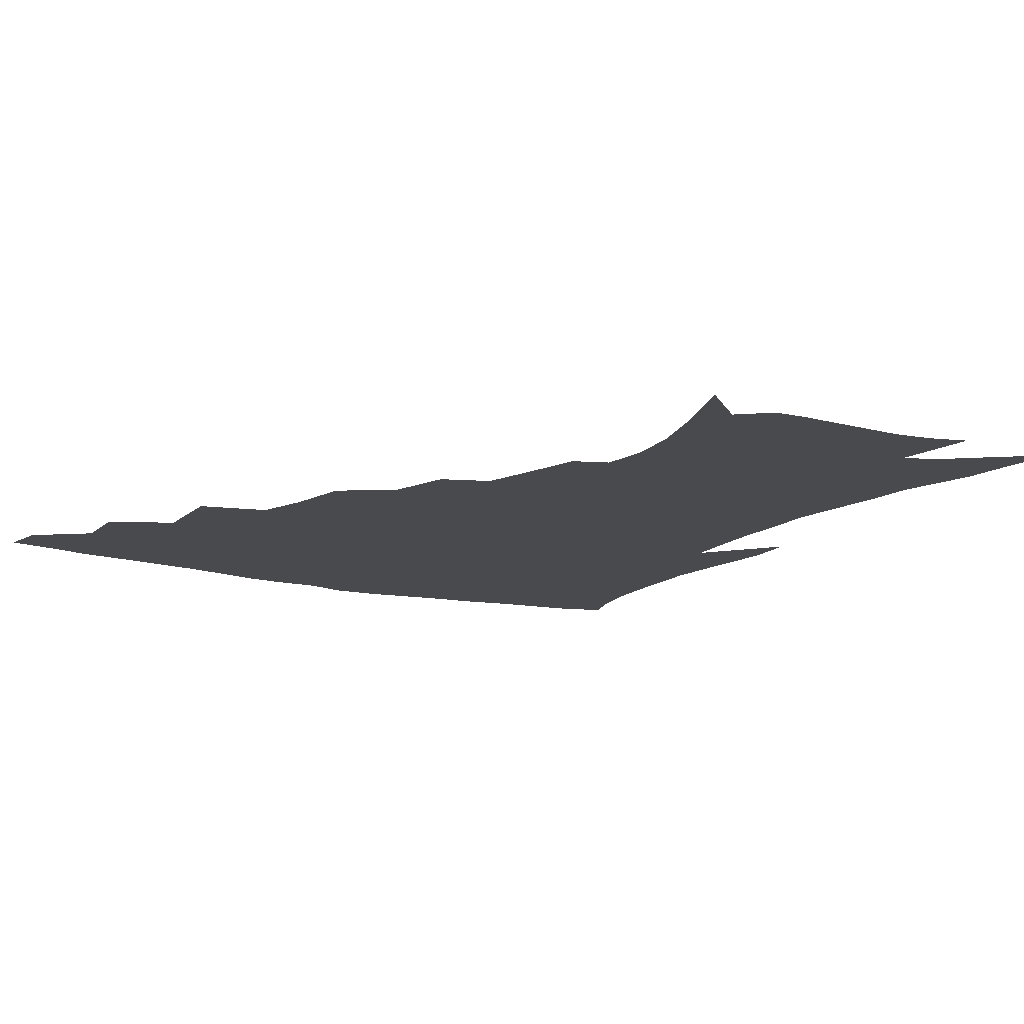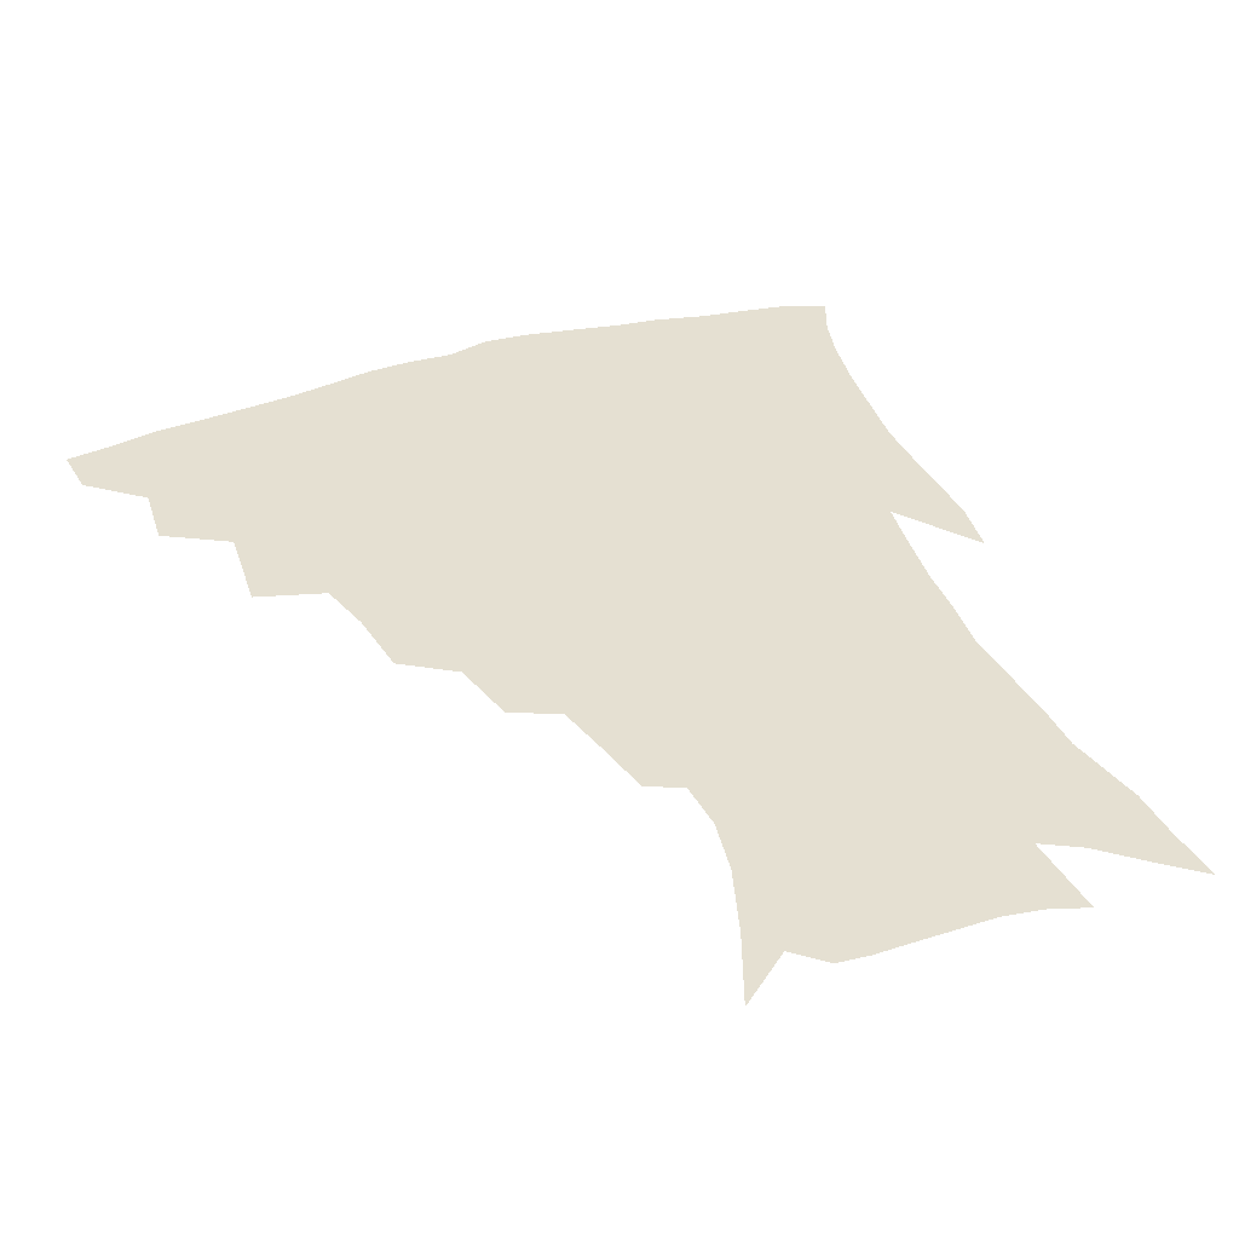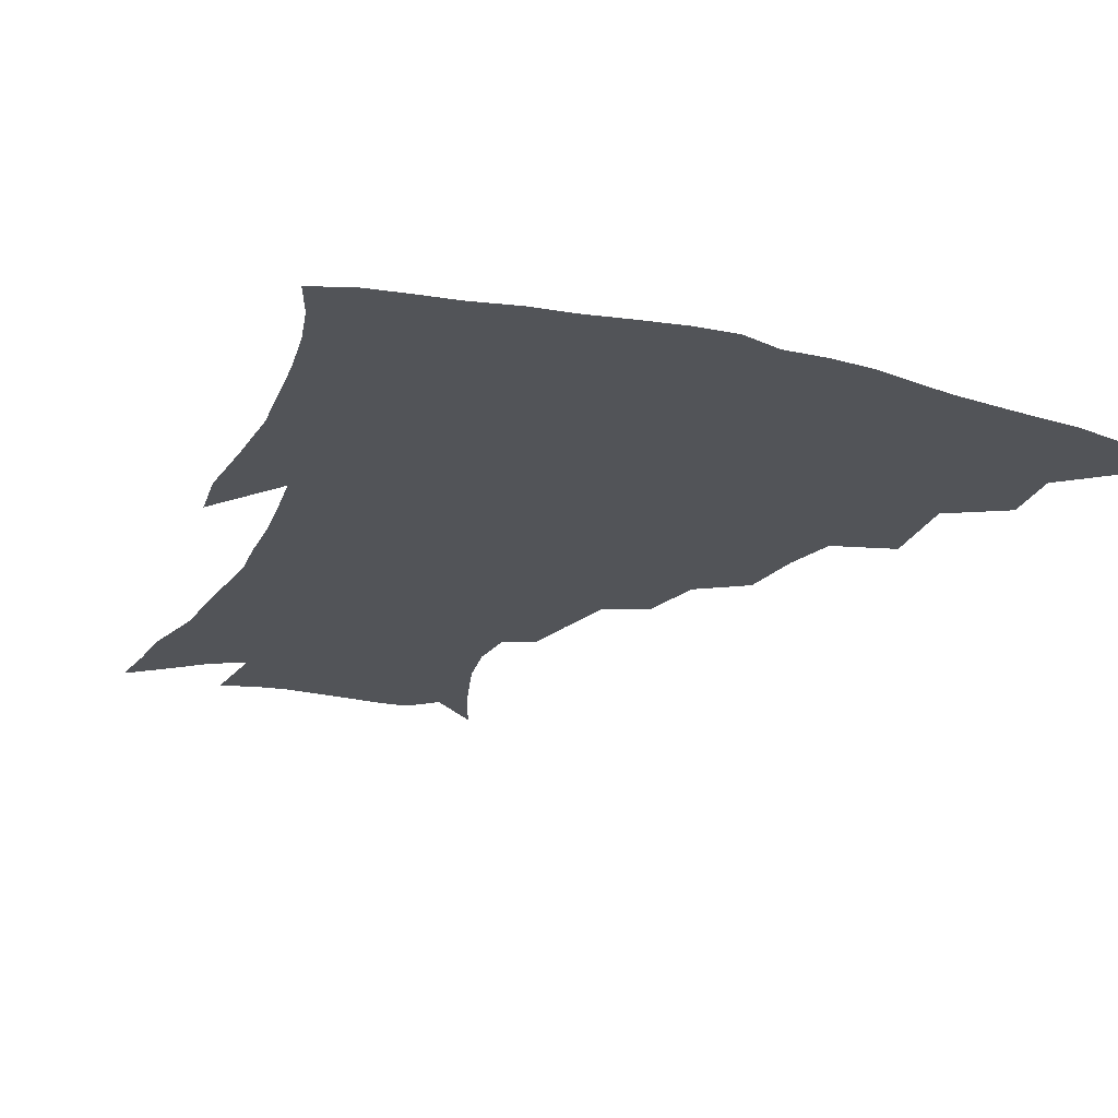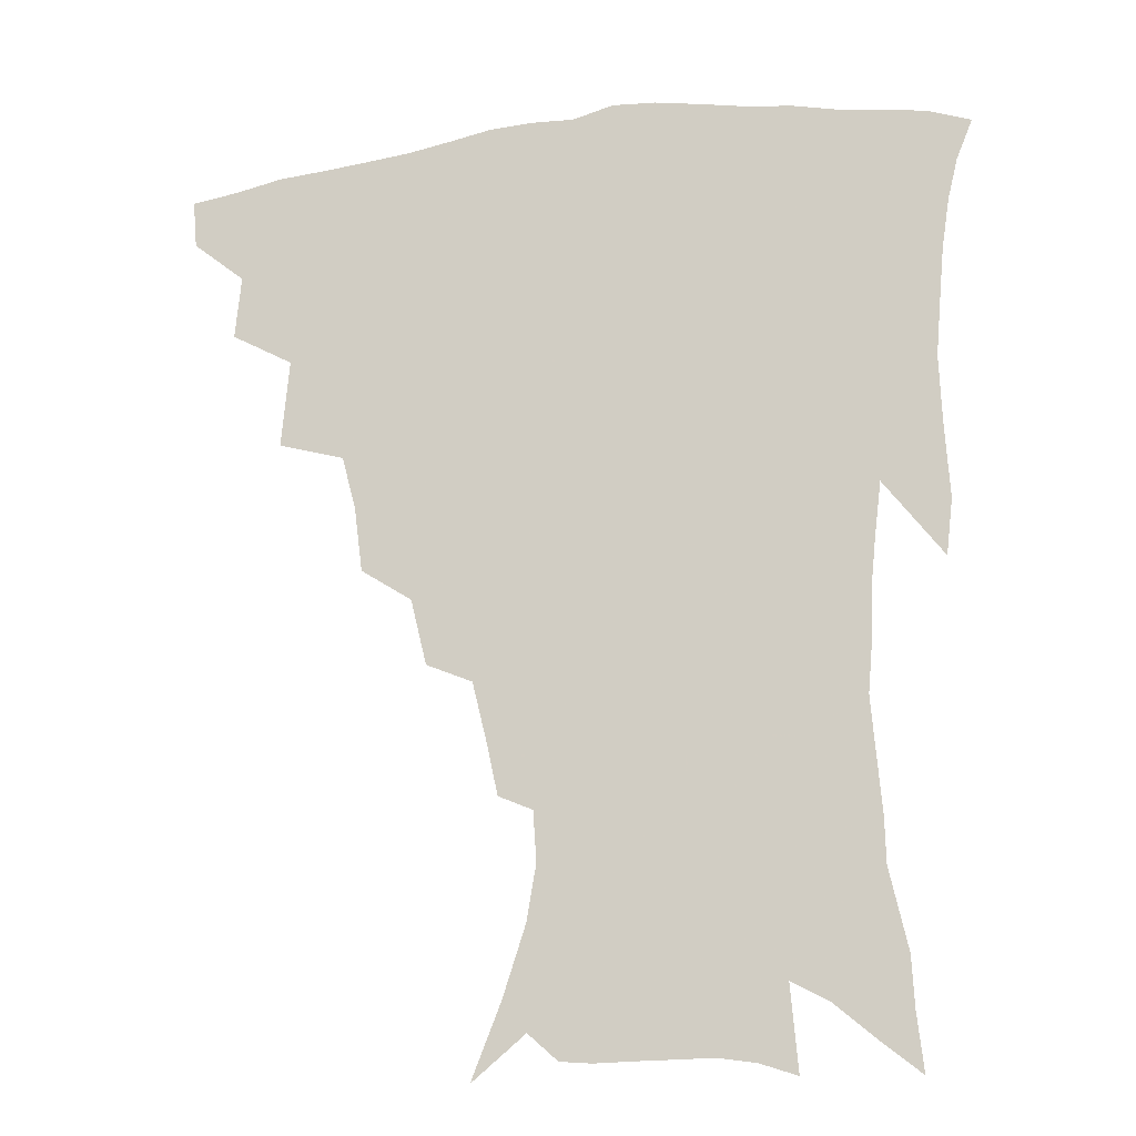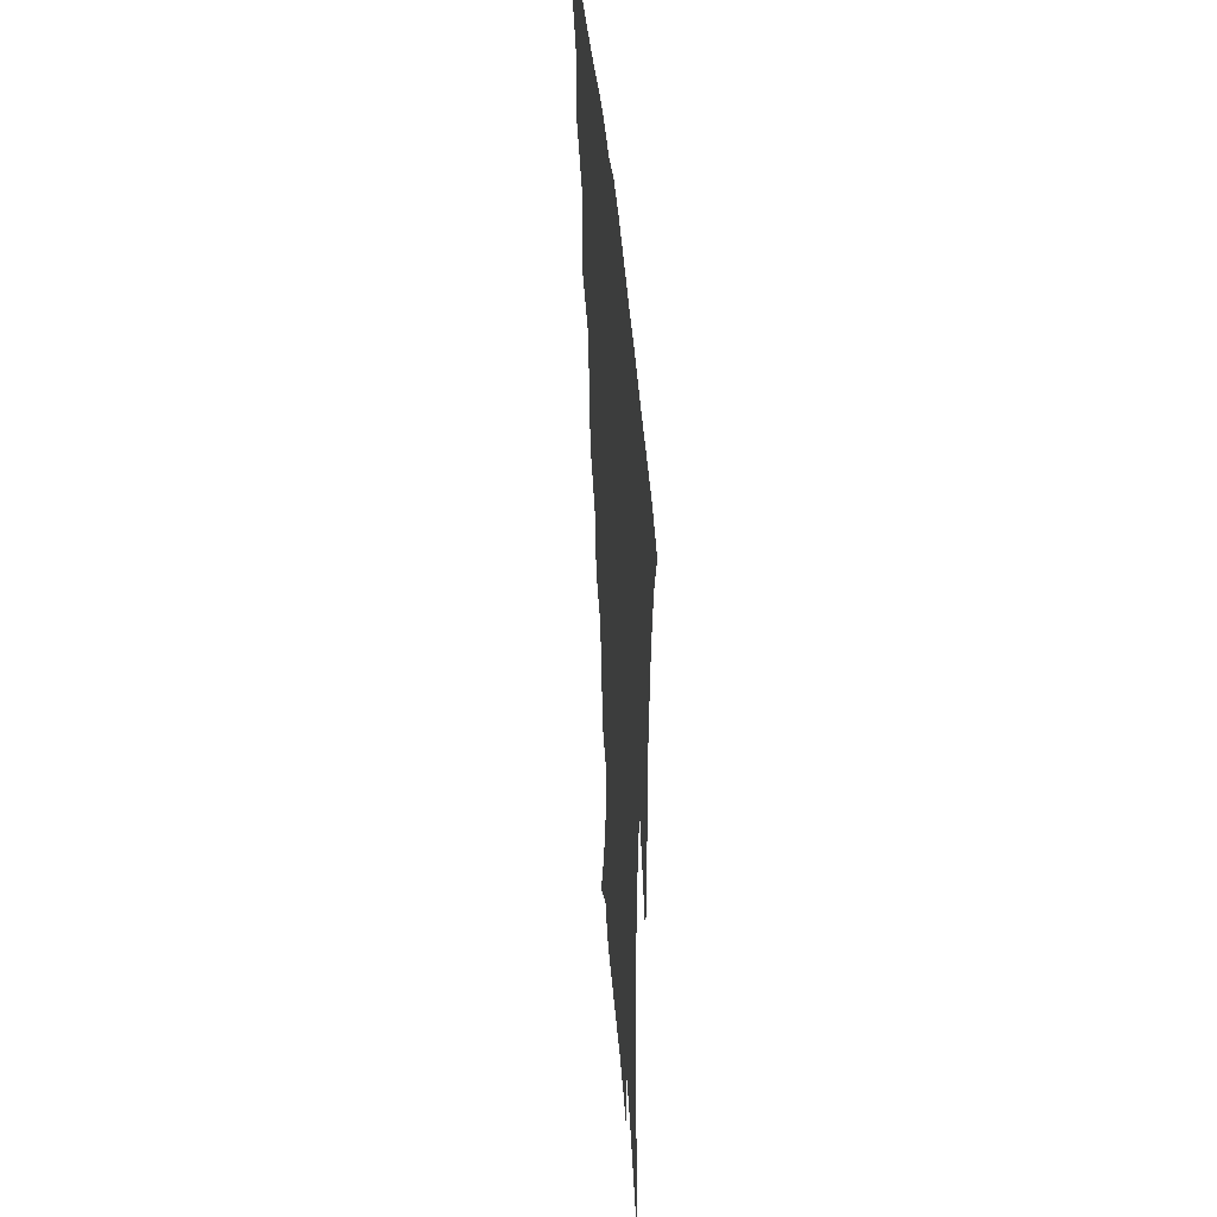
<metadata>
{"format":"obj","ext":"obj","renderer":"f3d","projection":"perspective","resolution":1024,"background":"white","views":[{"elev":-13.2,"azim":-32.3,"up":"+Z"},{"elev":37.6,"azim":-21.9,"up":"+Z"},{"elev":-23.2,"azim":156.7,"up":"+Z"},{"elev":-18.9,"azim":14.8,"up":"+Y"},{"elev":43.1,"azim":85.3,"up":"+Y"}]}
</metadata>
<code>
v 438.1 413.4 0
v 436.7 429.4 0
v 453.7 377.8 0
v 455.6 398.8 0
v 455 415.7 0
v 452.5 431.6 0
v 471.6 336.8 0
v 474.1 366.1 0
v 474.2 386 0
v 471.8 401.8 0
v 470.1 417.6 0
v 468 434.6 0
v 501 290.9 0
v 498.1 312.9 0
v 493.5 330.2 0
v 491.8 352.7 0
v 491.4 373 0
v 490.1 389.5 0
v 487.5 404.4 0
v 485.3 419.8 0
v 483.6 435.6 0
v 523.2 257.8 0
v 517.9 279.7 0
v 513.3 298.5 0
v 513.5 328.4 0
v 508.6 340.6 0
v 508.4 361.3 0
v 506.4 376.7 0
v 504.5 391.6 0
v 502.7 406.3 0
v 501 420.9 0
v 498.8 436.9 0
v 547 214.2 0
v 543.4 231.1 0
v 538.5 251.2 0
v 533.5 272.6 0
v 529.6 291.2 0
v 527.5 313.7 0
v 526.2 334.2 0
v 523.1 347.2 0
v 523.2 366.1 0
v 520.9 379.7 0
v 519 393.8 0
v 517.2 408.2 0
v 515.4 422.9 0
v 513.6 438.3 0
v 539.3 127.4 0
v 549 152 0
v 556.3 174.7 0
v 559.4 192.8 0
v 558.3 209.2 0
v 555.3 228.3 0
v 551.6 244.4 0
v 547.8 263.8 0
v 544.2 281.2 0
v 542.1 302.9 0
v 539.9 319.5 0
v 538.5 337 0
v 537.4 352.9 0
v 536.6 368.2 0
v 535.1 382 0
v 533 395.7 0
v 531.6 409.8 0
v 529.8 424.5 0
v 528 440.6 0
v 556.6 141.7 0
v 564.5 166.1 0
v 568.1 186.3 0
v 567.8 200.5 0
v 566.4 219.5 0
v 564 238.7 0
v 560.9 254.1 0
v 557.7 270.2 0
v 555.4 289.7 0
v 553.7 308.2 0
v 552.5 325.3 0
v 551.5 341 0
v 550.6 355.9 0
v 550.7 371.4 0
v 549.3 383.8 0
v 547.6 397.1 0
v 546.1 411.1 0
v 544 426.8 0
v 542.1 443.2 0
v 566.4 133 0
v 570.8 151.3 0
v 575.8 174.1 0
v 577.3 192.6 0
v 576.7 209.8 0
v 575.1 227.3 0
v 573 244.5 0
v 570.5 260.3 0
v 568.4 278.7 0
v 566.8 296.8 0
v 565.3 311.6 0
v 564.5 328.4 0
v 564 343.8 0
v 563.3 357.3 0
v 563.2 372.2 0
v 562.3 384.9 0
v 561.3 398 0
v 560.8 411.4 0
v 559.2 426 0
v 556.4 443.8 0
v 576.7 132.1 0
v 583.1 159 0
v 585.6 179.2 0
v 585.7 193.9 0
v 585.4 217 0
v 583.9 229.7 0
v 582.2 247.6 0
v 580.3 264.3 0
v 578.8 281.9 0
v 577.7 299.9 0
v 577.2 316.5 0
v 576.1 328.8 0
v 576.1 345.1 0
v 575.9 358.9 0
v 575.9 372.8 0
v 575.5 385.6 0
v 575.1 398.7 0
v 574.5 412 0
v 573.1 426.6 0
v 571 443 0
v 588.5 132.3 0
v 593.5 161.4 0
v 594.8 181.7 0
v 594.8 197.8 0
v 594 216.7 0
v 592.9 230.7 0
v 591.4 251.1 0
v 590.2 268.4 0
v 589.2 284.8 0
v 588.5 300.7 0
v 588.3 318.4 0
v 588.3 332.8 0
v 588.5 347.6 0
v 588.6 360.5 0
v 588.9 373.6 0
v 589.1 386.3 0
v 588.9 399.1 0
v 588.3 412.3 0
v 586.8 427.8 0
v 584.6 446.5 0
v 600.9 132.3 0
v 603.6 162.1 0
v 604.1 183 0
v 603.8 203.6 0
v 603.1 218 0
v 602.1 234.9 0
v 600.9 252.5 0
v 600.1 269.2 0
v 599.6 286 0
v 599.3 302.4 0
v 599.4 318.7 0
v 599.7 332.3 0
v 600.1 347 0
v 600.6 359.9 0
v 601.4 373.7 0
v 602.1 386.6 0
v 602.3 399.3 0
v 601.7 413 0
v 600.9 427.6 0
v 598.9 445.4 0
v 613.5 132.4 0
v 613.8 161.6 0
v 613.5 182.7 0
v 613.1 199.9 0
v 612.1 218.1 0
v 611.1 237.3 0
v 610.3 254.8 0
v 610.1 268.5 0
v 609.8 286.4 0
v 610 302 0
v 610.3 318.1 0
v 611 333.3 0
v 611.7 346.7 0
v 612.7 360.4 0
v 613.7 373.5 0
v 614.9 386.5 0
v 615.5 398.9 0
v 616 411.9 0
v 615.2 426.9 0
v 614.2 442.7 0
v 625.8 130.4 0
v 624.4 157.8 0
v 623.3 179.3 0
v 622.4 197.7 0
v 621.2 217.6 0
v 620.3 236.2 0
v 620 251.9 0
v 619.9 268.2 0
v 620.1 283.5 0
v 620.6 299.4 0
v 621.3 314.7 0
v 622 331.8 0
v 623.1 346 0
v 624.4 359.1 0
v 625.7 373 0
v 627.2 385.7 0
v 628.4 398.1 0
v 629.6 410.9 0
v 630.3 424.4 0
v 629.9 439.6 0
v 637.7 126.3 0
v 635.4 153.8 0
v 633.4 175.4 0
v 631.9 195.6 0
v 630.5 214.9 0
v 629.6 233.3 0
v 629.8 247.7 0
v 629.4 266 0
v 630.3 280.4 0
v 631.1 296 0
v 632.1 311 0
v 633 328.6 0
v 634.1 344.7 0
v 636 356.9 0
v 637.6 370.2 0
v 639.4 384.4 0
v 641.8 397.4 0
v 643.4 409.3 0
v 644.5 422.2 0
v 644.3 437.8 0
v 647.5 147.1 0
v 644.7 168.2 0
v 642.9 187.7 0
v 640.4 209.6 0
v 639.7 226.6 0
v 639.9 241.8 0
v 639.8 259.1 0
v 640.4 275.4 0
v 641.2 292.5 0
v 642.5 309.1 0
v 644.2 323.9 0
v 645.5 340 0
v 647.2 355.1 0
v 649.2 368.6 0
v 651.4 382.6 0
v 653.7 395.3 0
v 655.8 407.6 0
v 658 420.4 0
v 659.9 434.1 0
v 660.8 135.7 0
v 656.6 159.7 0
v 653.8 180.6 0
v 651.7 200.1 0
v 650.5 217.9 0
v 649.9 234.8 0
v 650.3 250.5 0
v 650.5 268.6 0
v 651.5 285.6 0
v 653.3 301.7 0
v 655.4 317.5 0
v 656.9 334.3 0
v 658.4 351.3 0
v 660.3 367 0
v 663 379.9 0
v 665.5 393.3 0
v 668.2 405.3 0
v 670.9 417.8 0
v 673.7 432.2 0
v 673.7 125.3 0
v 671.7 143.9 0
v 670.9 160.2 0
v 665.2 186.3 0
v 664.9 201.1 0
v 663.4 219 0
v 661.9 238.2 0
v 663.3 252.8 0
v 663.9 270.7 0
v 665.7 287.7 0
v 667.9 305.4 0
v 669 324.9 0
v 671.1 341.7 0
v 672.7 358.7 0
v 674.7 374.8 0
v 677 389.9 0
v 680.4 402.5 0
v 683.4 414.8 0
v 687.5 429.9 0
v 687.2 279.6 0
v 689.4 297.9 0
v 688 322.1 0
v 687.2 345 0
v 688.8 363 0
v 690.5 381 0
v 693.1 397.9 0
v 696.5 411.7 0
v 701.8 424.7 0
f 4 5 1
f 1 5 2
f 5 6 2
f 8 9 3
f 3 9 4
f 9 10 4
f 4 10 5
f 10 11 5
f 5 11 6
f 11 12 6
f 15 16 7
f 7 16 8
f 16 17 8
f 8 17 9
f 17 18 9
f 9 18 10
f 18 19 10
f 10 19 11
f 19 20 11
f 11 20 12
f 20 21 12
f 23 24 13
f 13 24 14
f 24 25 14
f 14 25 15
f 25 26 15
f 15 26 16
f 26 27 16
f 16 27 17
f 27 28 17
f 17 28 18
f 28 29 18
f 18 29 19
f 29 30 19
f 19 30 20
f 30 31 20
f 20 31 21
f 31 32 21
f 35 36 22
f 22 36 23
f 36 37 23
f 23 37 24
f 37 38 24
f 24 38 25
f 38 39 25
f 25 39 26
f 39 40 26
f 26 40 27
f 40 41 27
f 27 41 28
f 41 42 28
f 28 42 29
f 42 43 29
f 29 43 30
f 43 44 30
f 30 44 31
f 44 45 31
f 31 45 32
f 45 46 32
f 51 52 33
f 33 52 34
f 52 53 34
f 34 53 35
f 53 54 35
f 35 54 36
f 54 55 36
f 36 55 37
f 55 56 37
f 37 56 38
f 56 57 38
f 38 57 39
f 57 58 39
f 39 58 40
f 58 59 40
f 40 59 41
f 59 60 41
f 41 60 42
f 60 61 42
f 42 61 43
f 61 62 43
f 43 62 44
f 62 63 44
f 44 63 45
f 63 64 45
f 45 64 46
f 64 65 46
f 47 66 48
f 66 67 48
f 48 67 49
f 67 68 49
f 49 68 50
f 68 69 50
f 50 69 51
f 69 70 51
f 51 70 52
f 70 71 52
f 52 71 53
f 71 72 53
f 53 72 54
f 72 73 54
f 54 73 55
f 73 74 55
f 55 74 56
f 74 75 56
f 56 75 57
f 75 76 57
f 57 76 58
f 76 77 58
f 58 77 59
f 77 78 59
f 59 78 60
f 78 79 60
f 60 79 61
f 79 80 61
f 61 80 62
f 80 81 62
f 62 81 63
f 81 82 63
f 63 82 64
f 82 83 64
f 64 83 65
f 83 84 65
f 85 86 66
f 66 86 67
f 86 87 67
f 67 87 68
f 87 88 68
f 68 88 69
f 88 89 69
f 69 89 70
f 89 90 70
f 70 90 71
f 90 91 71
f 71 91 72
f 91 92 72
f 72 92 73
f 92 93 73
f 73 93 74
f 93 94 74
f 74 94 75
f 94 95 75
f 75 95 76
f 95 96 76
f 76 96 77
f 96 97 77
f 77 97 78
f 97 98 78
f 78 98 79
f 98 99 79
f 79 99 80
f 99 100 80
f 80 100 81
f 100 101 81
f 81 101 82
f 101 102 82
f 82 102 83
f 102 103 83
f 83 103 84
f 103 104 84
f 85 105 86
f 105 106 86
f 86 106 87
f 106 107 87
f 87 107 88
f 107 108 88
f 88 108 89
f 108 109 89
f 89 109 90
f 109 110 90
f 90 110 91
f 110 111 91
f 91 111 92
f 111 112 92
f 92 112 93
f 112 113 93
f 93 113 94
f 113 114 94
f 94 114 95
f 114 115 95
f 95 115 96
f 115 116 96
f 96 116 97
f 116 117 97
f 97 117 98
f 117 118 98
f 98 118 99
f 118 119 99
f 99 119 100
f 119 120 100
f 100 120 101
f 120 121 101
f 101 121 102
f 121 122 102
f 102 122 103
f 122 123 103
f 103 123 104
f 123 124 104
f 105 125 106
f 125 126 106
f 106 126 107
f 126 127 107
f 107 127 108
f 127 128 108
f 108 128 109
f 128 129 109
f 109 129 110
f 129 130 110
f 110 130 111
f 130 131 111
f 111 131 112
f 131 132 112
f 112 132 113
f 132 133 113
f 113 133 114
f 133 134 114
f 114 134 115
f 134 135 115
f 115 135 116
f 135 136 116
f 116 136 117
f 136 137 117
f 117 137 118
f 137 138 118
f 118 138 119
f 138 139 119
f 119 139 120
f 139 140 120
f 120 140 121
f 140 141 121
f 121 141 122
f 141 142 122
f 122 142 123
f 142 143 123
f 123 143 124
f 143 144 124
f 125 145 126
f 145 146 126
f 126 146 127
f 146 147 127
f 127 147 128
f 147 148 128
f 128 148 129
f 148 149 129
f 129 149 130
f 149 150 130
f 130 150 131
f 150 151 131
f 131 151 132
f 151 152 132
f 132 152 133
f 152 153 133
f 133 153 134
f 153 154 134
f 134 154 135
f 154 155 135
f 135 155 136
f 155 156 136
f 136 156 137
f 156 157 137
f 137 157 138
f 157 158 138
f 138 158 139
f 158 159 139
f 139 159 140
f 159 160 140
f 140 160 141
f 160 161 141
f 141 161 142
f 161 162 142
f 142 162 143
f 162 163 143
f 143 163 144
f 163 164 144
f 145 165 146
f 165 166 146
f 146 166 147
f 166 167 147
f 147 167 148
f 167 168 148
f 148 168 149
f 168 169 149
f 149 169 150
f 169 170 150
f 150 170 151
f 170 171 151
f 151 171 152
f 171 172 152
f 152 172 153
f 172 173 153
f 153 173 154
f 173 174 154
f 154 174 155
f 174 175 155
f 155 175 156
f 175 176 156
f 156 176 157
f 176 177 157
f 157 177 158
f 177 178 158
f 158 178 159
f 178 179 159
f 159 179 160
f 179 180 160
f 160 180 161
f 180 181 161
f 161 181 162
f 181 182 162
f 162 182 163
f 182 183 163
f 163 183 164
f 183 184 164
f 165 185 166
f 185 186 166
f 166 186 167
f 186 187 167
f 167 187 168
f 187 188 168
f 168 188 169
f 188 189 169
f 169 189 170
f 189 190 170
f 170 190 171
f 190 191 171
f 171 191 172
f 191 192 172
f 172 192 173
f 192 193 173
f 173 193 174
f 193 194 174
f 174 194 175
f 194 195 175
f 175 195 176
f 195 196 176
f 176 196 177
f 196 197 177
f 177 197 178
f 197 198 178
f 178 198 179
f 198 199 179
f 179 199 180
f 199 200 180
f 180 200 181
f 200 201 181
f 181 201 182
f 201 202 182
f 182 202 183
f 202 203 183
f 183 203 184
f 203 204 184
f 185 205 186
f 205 206 186
f 186 206 187
f 206 207 187
f 187 207 188
f 207 208 188
f 188 208 189
f 208 209 189
f 189 209 190
f 209 210 190
f 190 210 191
f 210 211 191
f 191 211 192
f 211 212 192
f 192 212 193
f 212 213 193
f 193 213 194
f 213 214 194
f 194 214 195
f 214 215 195
f 195 215 196
f 215 216 196
f 196 216 197
f 216 217 197
f 197 217 198
f 217 218 198
f 198 218 199
f 218 219 199
f 199 219 200
f 219 220 200
f 200 220 201
f 220 221 201
f 201 221 202
f 221 222 202
f 202 222 203
f 222 223 203
f 203 223 204
f 223 224 204
f 206 225 207
f 225 226 207
f 207 226 208
f 226 227 208
f 208 227 209
f 227 228 209
f 209 228 210
f 228 229 210
f 210 229 211
f 229 230 211
f 211 230 212
f 230 231 212
f 212 231 213
f 231 232 213
f 213 232 214
f 232 233 214
f 214 233 215
f 233 234 215
f 215 234 216
f 234 235 216
f 216 235 217
f 235 236 217
f 217 236 218
f 236 237 218
f 218 237 219
f 237 238 219
f 219 238 220
f 238 239 220
f 220 239 221
f 239 240 221
f 221 240 222
f 240 241 222
f 222 241 223
f 241 242 223
f 223 242 224
f 242 243 224
f 225 244 226
f 244 245 226
f 226 245 227
f 245 246 227
f 227 246 228
f 246 247 228
f 228 247 229
f 247 248 229
f 229 248 230
f 248 249 230
f 230 249 231
f 249 250 231
f 231 250 232
f 250 251 232
f 232 251 233
f 251 252 233
f 233 252 234
f 252 253 234
f 234 253 235
f 253 254 235
f 235 254 236
f 254 255 236
f 236 255 237
f 255 256 237
f 237 256 238
f 256 257 238
f 238 257 239
f 257 258 239
f 239 258 240
f 258 259 240
f 240 259 241
f 259 260 241
f 241 260 242
f 260 261 242
f 242 261 243
f 261 262 243
f 244 263 245
f 263 264 245
f 245 264 246
f 264 265 246
f 246 265 247
f 265 266 247
f 247 266 248
f 266 267 248
f 248 267 249
f 267 268 249
f 249 268 250
f 268 269 250
f 250 269 251
f 269 270 251
f 251 270 252
f 270 271 252
f 252 271 253
f 271 272 253
f 253 272 254
f 272 273 254
f 254 273 255
f 273 274 255
f 255 274 256
f 274 275 256
f 256 275 257
f 275 276 257
f 257 276 258
f 276 277 258
f 258 277 259
f 277 278 259
f 259 278 260
f 278 279 260
f 260 279 261
f 279 280 261
f 261 280 262
f 280 281 262
f 273 282 274
f 282 283 274
f 274 283 275
f 283 284 275
f 275 284 276
f 284 285 276
f 276 285 277
f 285 286 277
f 277 286 278
f 286 287 278
f 278 287 279
f 287 288 279
f 279 288 280
f 288 289 280
f 280 289 281
f 289 290 281

</code>
